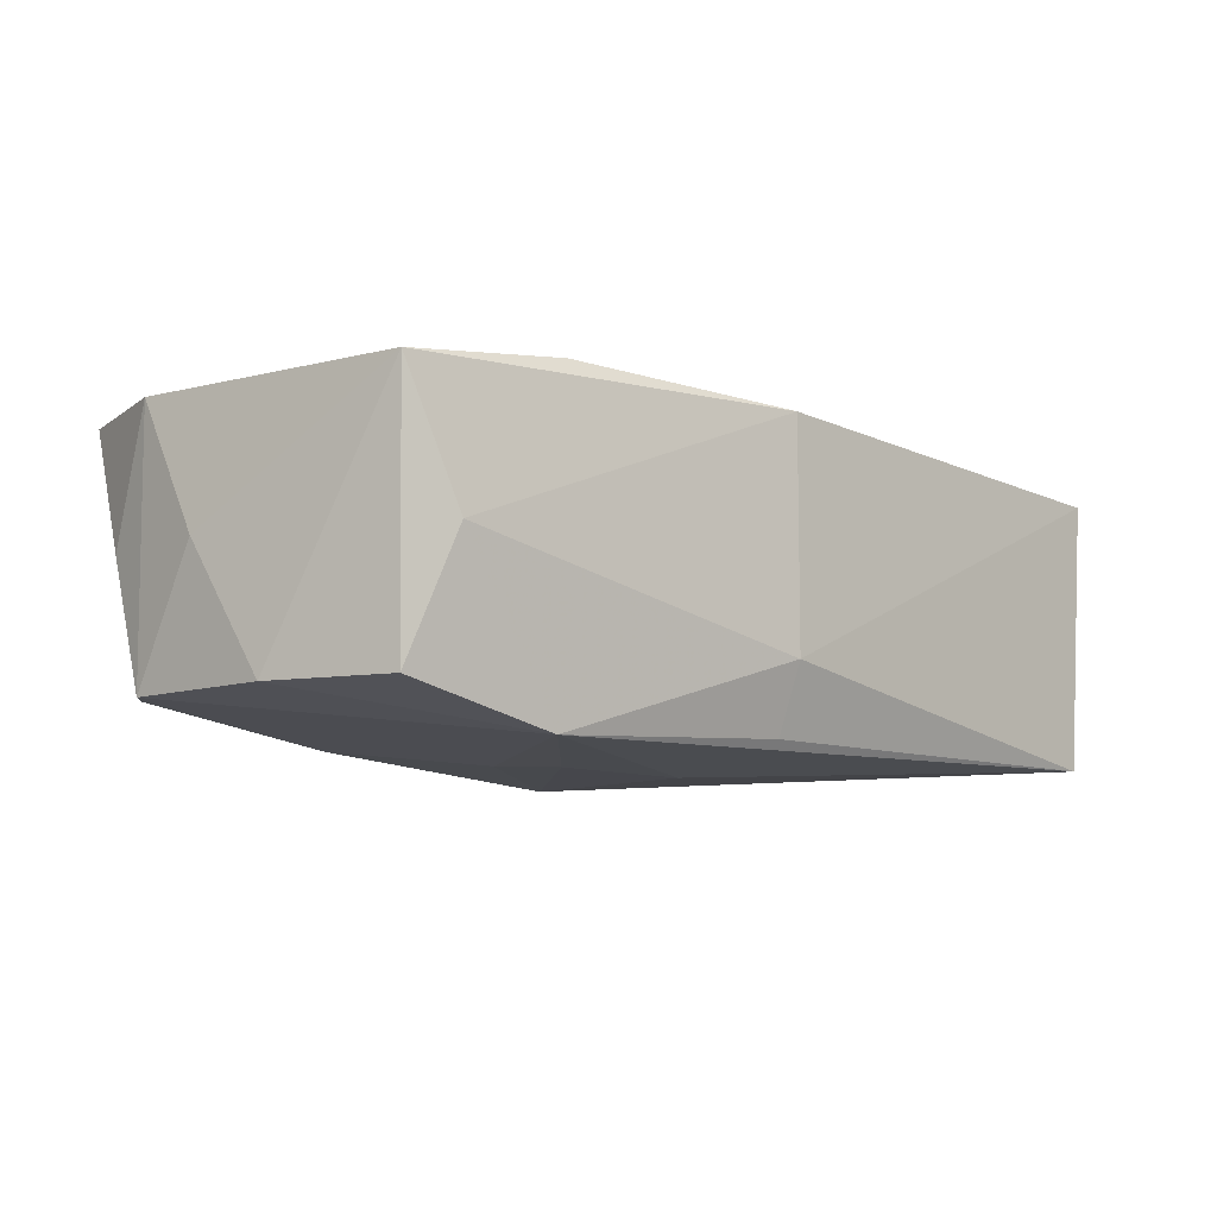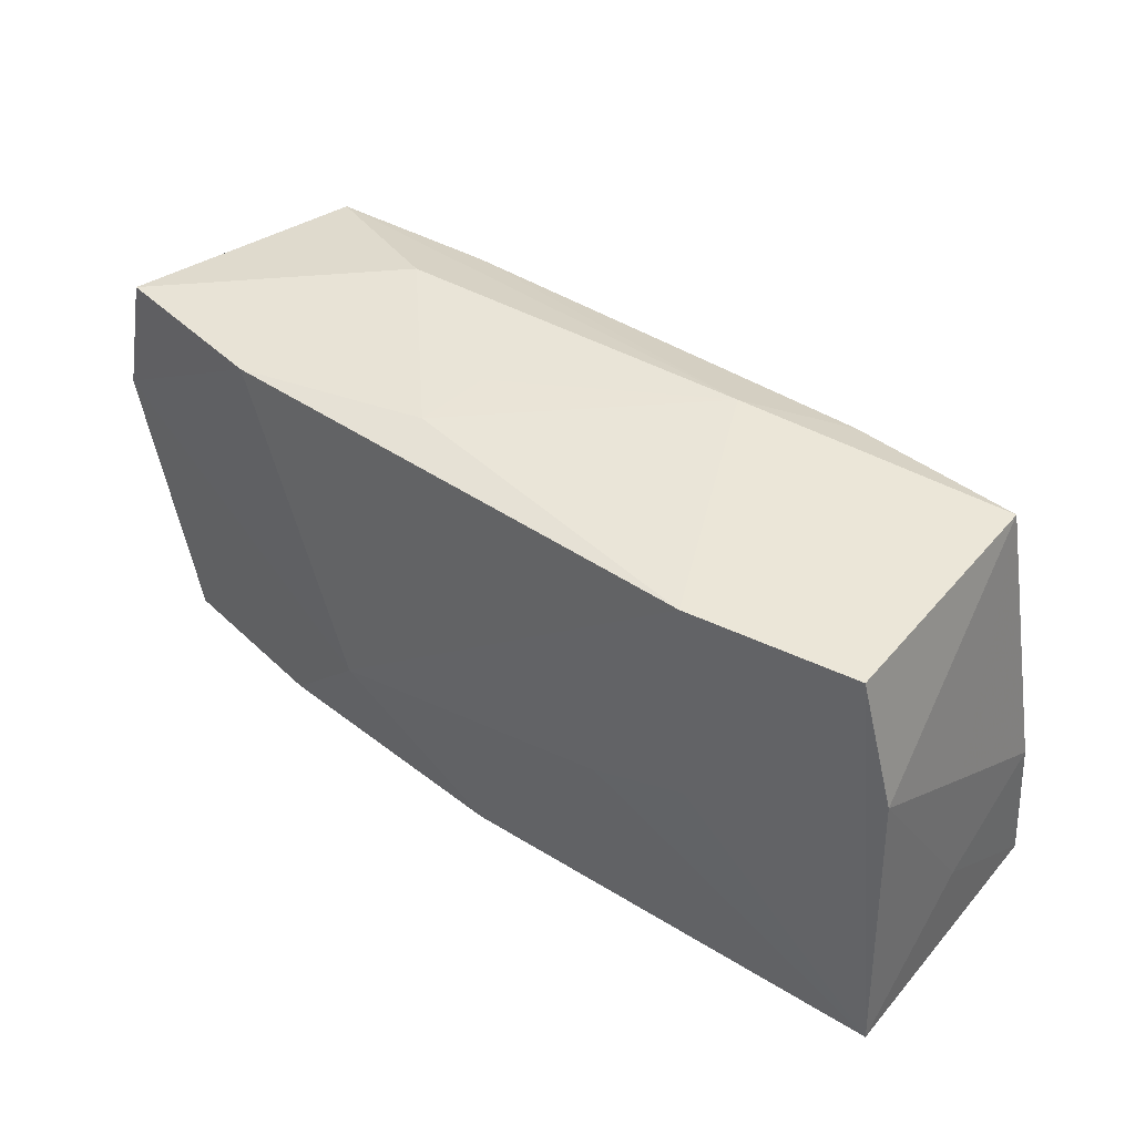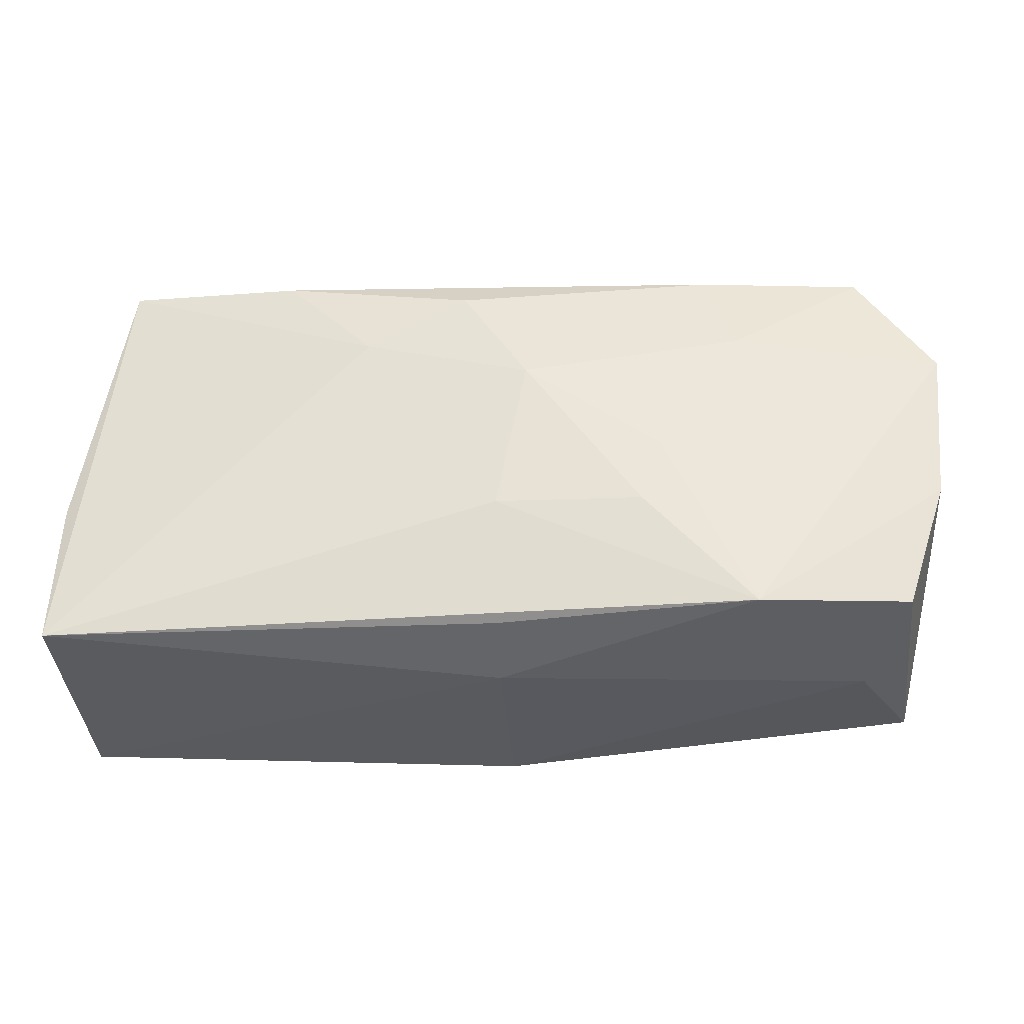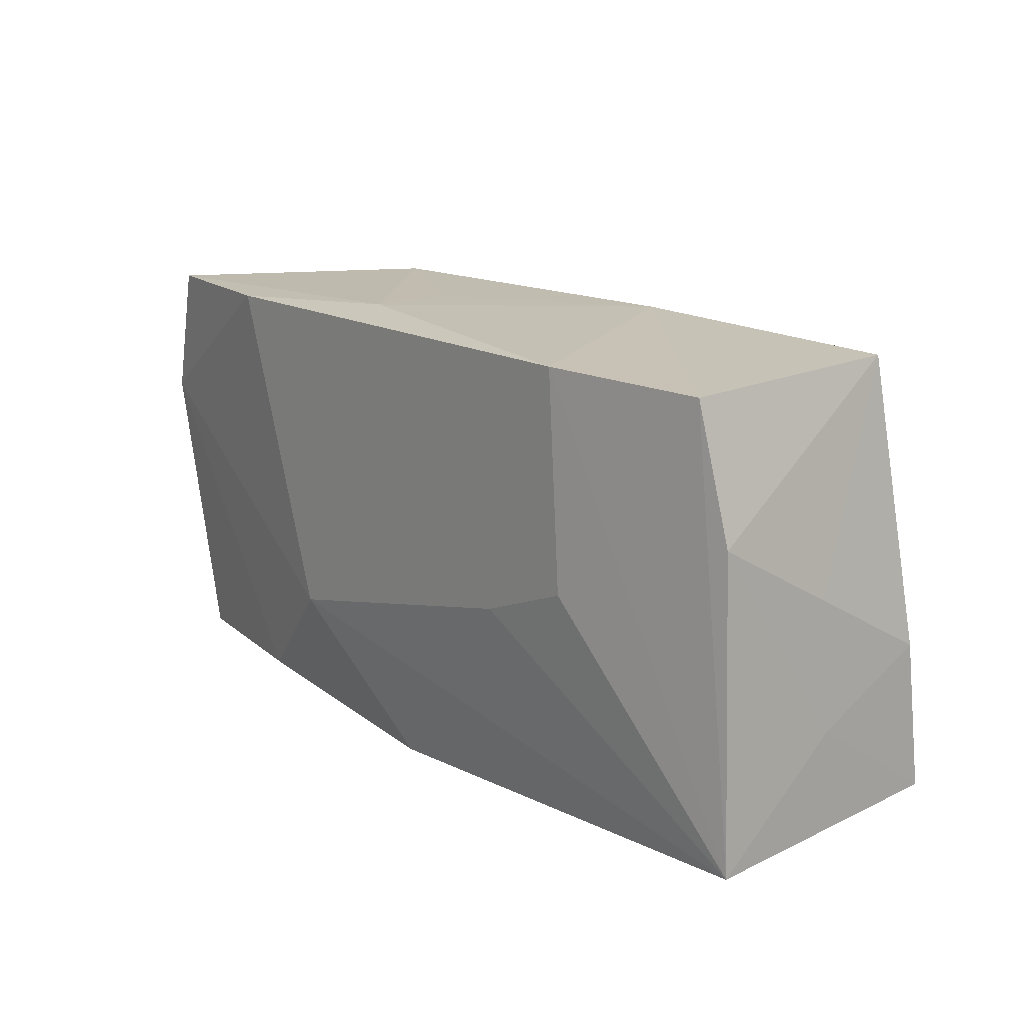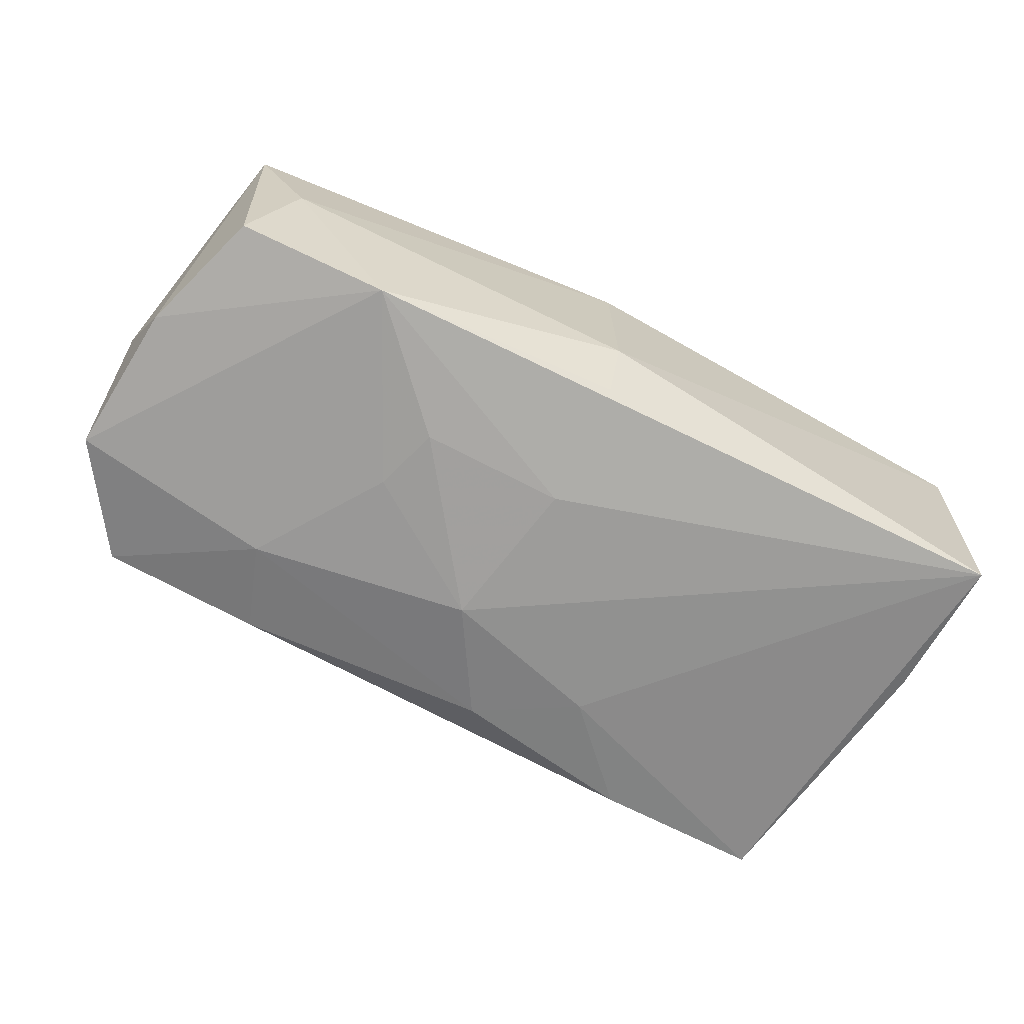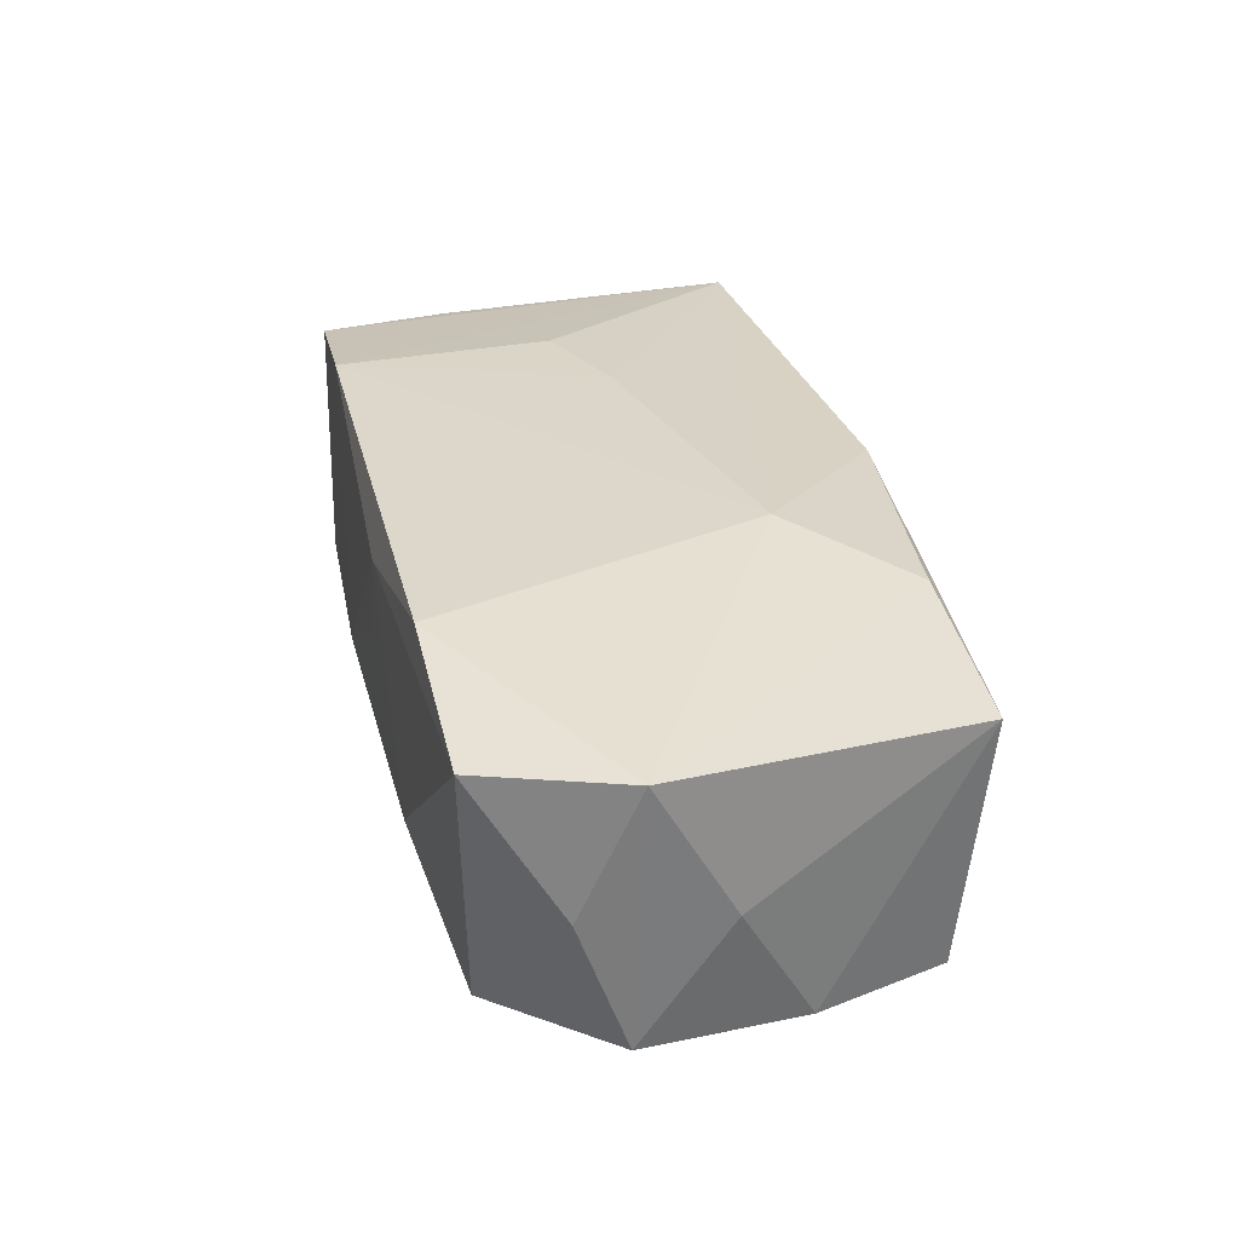
<metadata>
{"format":"obj","ext":"obj","renderer":"f3d","projection":"perspective","resolution":1024,"background":"white","views":[{"elev":-10.9,"azim":-43.8,"up":"+Z"},{"elev":42.7,"azim":39.0,"up":"+Y"},{"elev":-29.9,"azim":-176.9,"up":"+Y"},{"elev":15.9,"azim":49.9,"up":"+Y"},{"elev":-71.3,"azim":-27.0,"up":"+Z"},{"elev":30.1,"azim":-103.1,"up":"+Z"}]}
</metadata>
<code>
v -0.03494 0.01794 0.01062
v -0.03705 0.01137 -0.0001377
v -0.03436 -0.0168 0.009129
v 0.03269 0.01801 -0.009178
v 0.03681 -0.009224 -0.0003688
v -0.01163 -0.006992 -0.01447
v -0.02027 0.009205 -0.01267
v -0.03722 0.007635 -0.0106
v -0.03111 0.0169 -0.009253
v -0.002365 0.005585 -0.01454
v 0.02138 0.000611 0.01319
v 0.0001568 -0.006888 -0.01429
v 0.0001876 -0.01692 -0.01236
v 0.03628 0.001206 4.063e-05
v -0.02028 -0.01685 0.01141
v 0.0112 0.00965 -0.01286
v 0.03604 0.006978 0.01027
v -0.01332 -0.001597 -0.01408
v -0.03278 -0.01528 -0.0111
v 0.03648 -0.004603 -0.01025
v 0.002999 0.01447 -0.01247
v -0.005659 0.0189 0.009603
v -0.02977 -0.01755 -0.001227
v -0.03787 0.000862 -0.0005609
v -0.01779 0.01659 -0.01079
v -0.02085 0.01807 0.01304
v 0.0371 -0.01787 0.01047
v 0.02029 0.0181 0.01325
v -0.01198 -0.008186 0.01325
v 0.01848 0.01733 -0.01088
v 0.01097 0.01914 -0.006253
v -0.005129 0.01904 0.003525
v -0.0183 0.01914 -0.00386
v 0.03672 -0.01672 -0.01168
v 0.0001532 -0.01912 -0.006852
v 0.03332 0.01762 0.01076
v 7.32e-06 -0.01932 0.01124
v -0.03798 0.006911 0.01015
v -0.03616 -0.004925 -0.01081
v 0.01328 -0.002529 0.01325
v -0.02048 -0.0162 -0.01389
f 29 27 40
f 22 1 26
f 34 5 27
f 20 5 34
f 10 16 34
f 4 20 34
f 34 16 4
f 9 7 8
f 25 7 9
f 21 16 10
f 10 7 21
f 21 7 25
f 38 26 1
f 38 24 3
f 29 26 38
f 8 24 38
f 38 15 29
f 38 3 15
f 15 3 37
f 37 3 23
f 37 27 29
f 29 15 37
f 8 7 41
f 25 9 31
f 31 36 4
f 31 32 22
f 27 36 28
f 29 40 28
f 28 26 29
f 22 26 28
f 28 31 22
f 36 31 28
f 27 5 17
f 17 36 27
f 4 36 17
f 4 16 30
f 16 21 30
f 30 21 25
f 30 31 4
f 25 31 30
f 8 38 2
f 2 38 1
f 2 9 8
f 1 9 2
f 10 34 12
f 34 41 12
f 18 7 10
f 18 41 7
f 19 41 23
f 23 3 19
f 35 34 27
f 27 37 35
f 35 37 23
f 23 41 35
f 33 31 9
f 32 31 33
f 33 9 1
f 33 1 22
f 22 32 33
f 11 40 27
f 27 28 11
f 11 28 40
f 14 5 20
f 14 17 5
f 14 20 4
f 4 17 14
f 10 12 6
f 6 12 41
f 6 18 10
f 41 18 6
f 3 24 39
f 39 19 3
f 39 24 8
f 8 41 39
f 41 19 39
f 13 41 34
f 34 35 13
f 13 35 41

</code>
